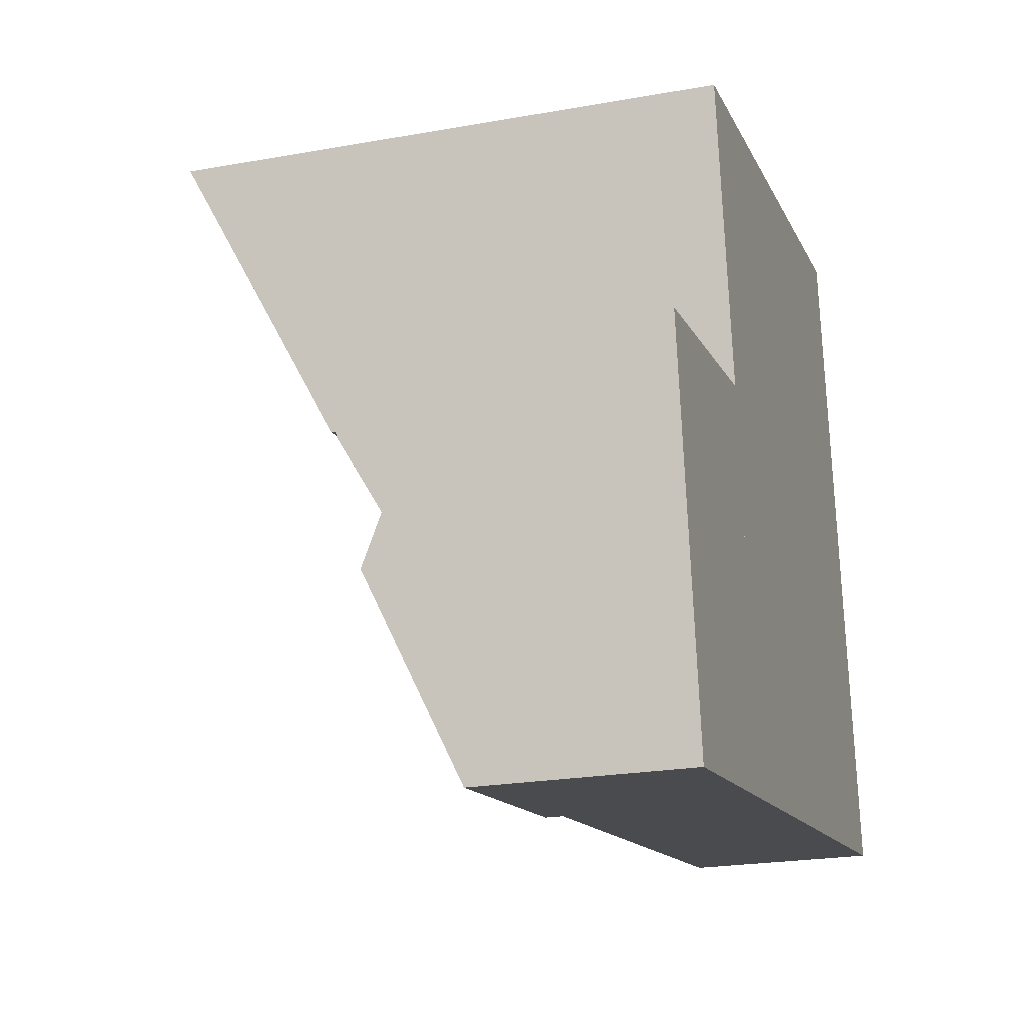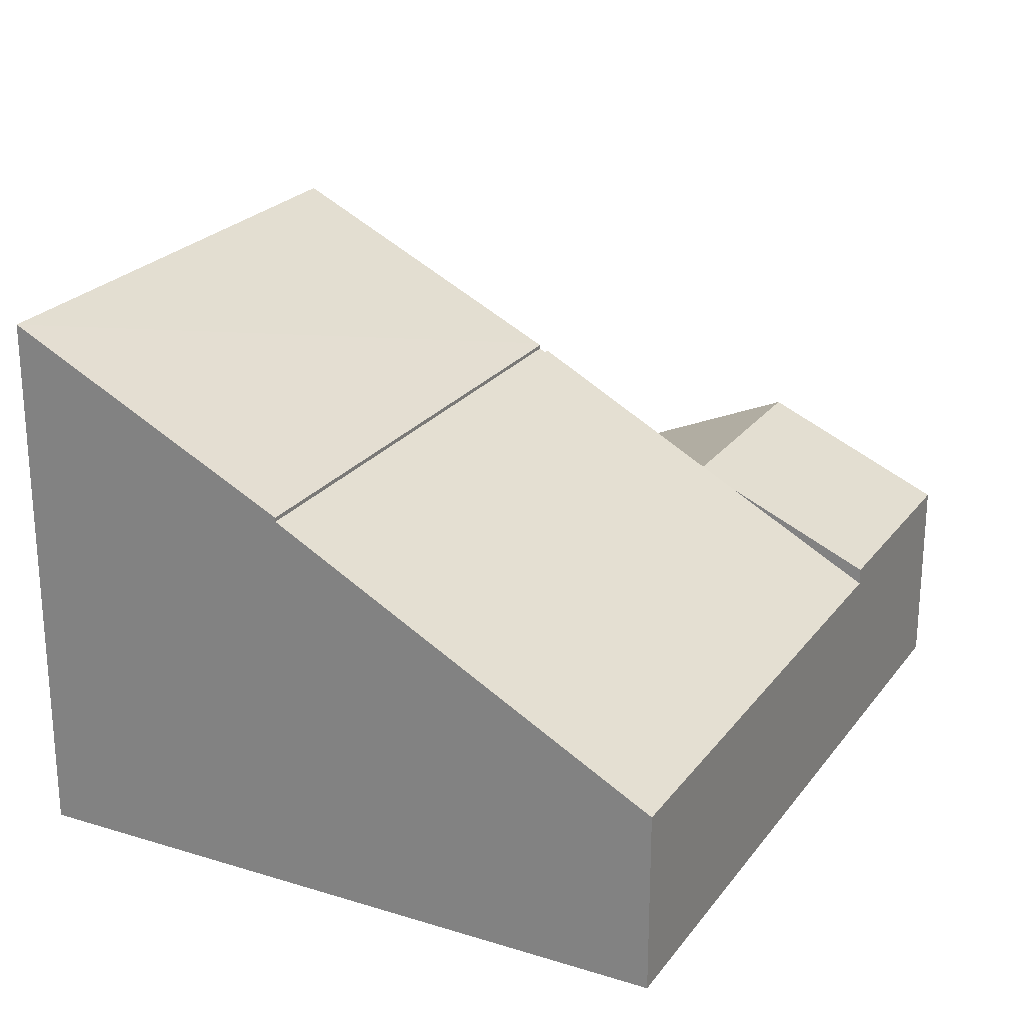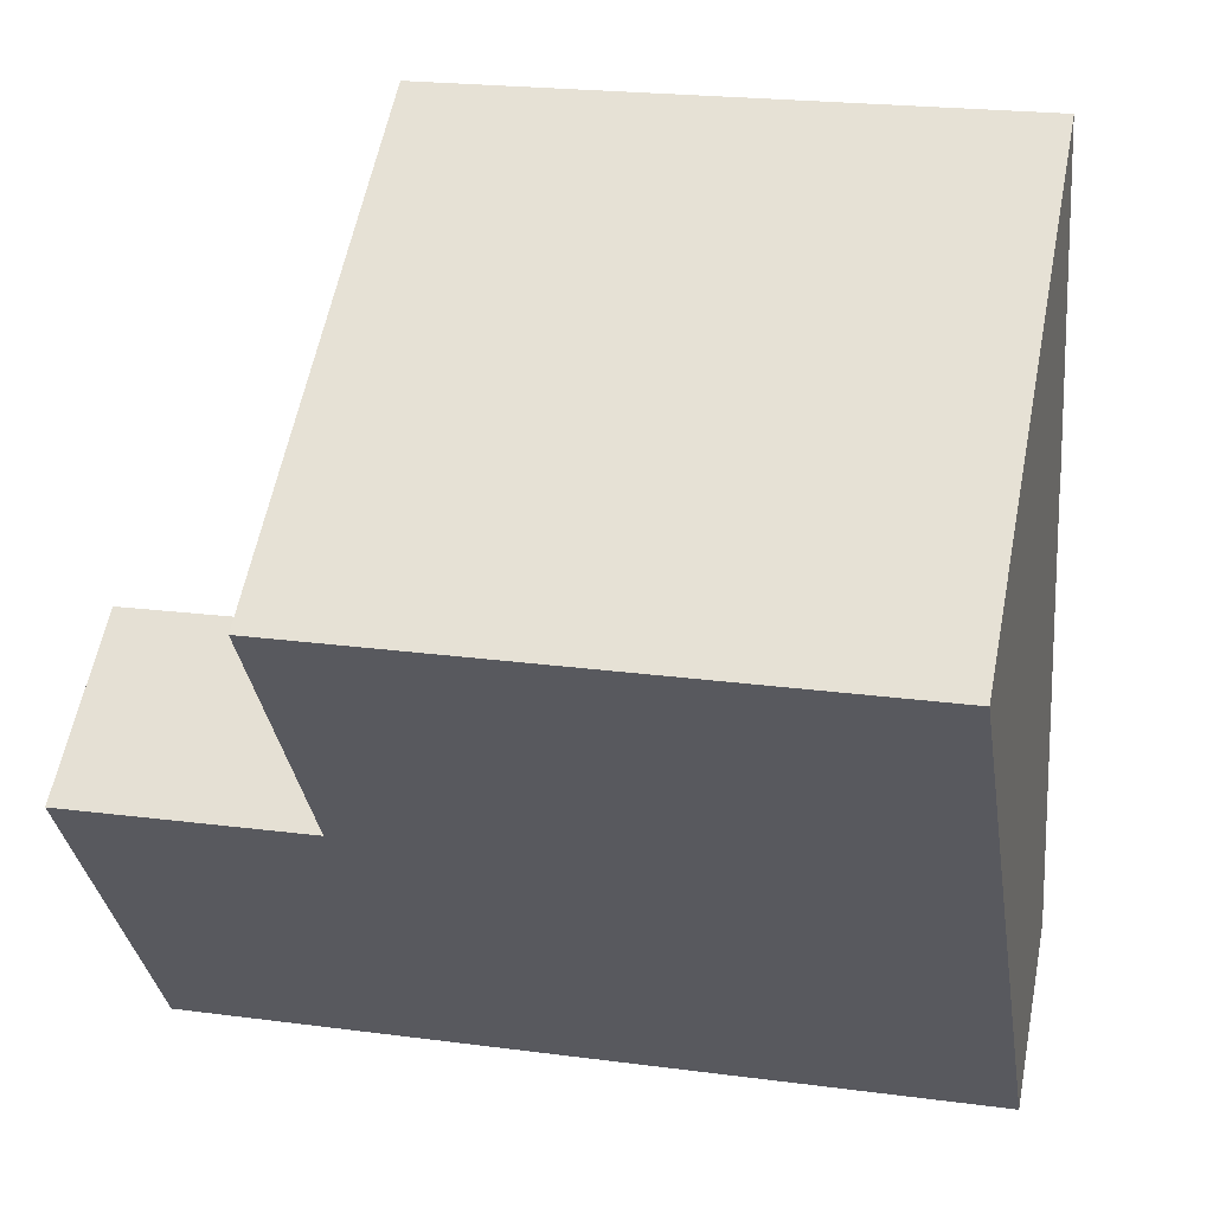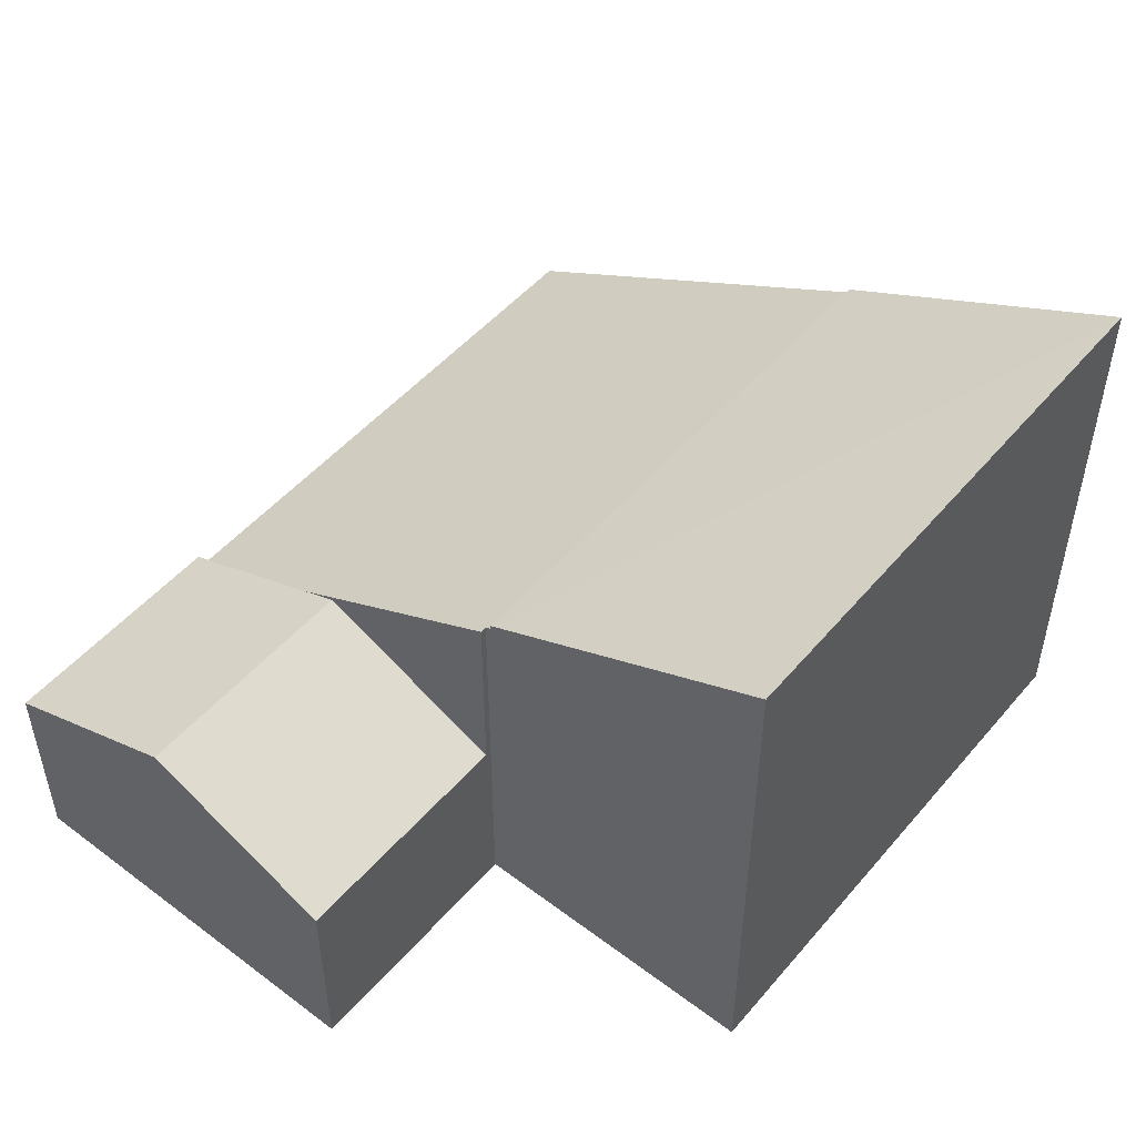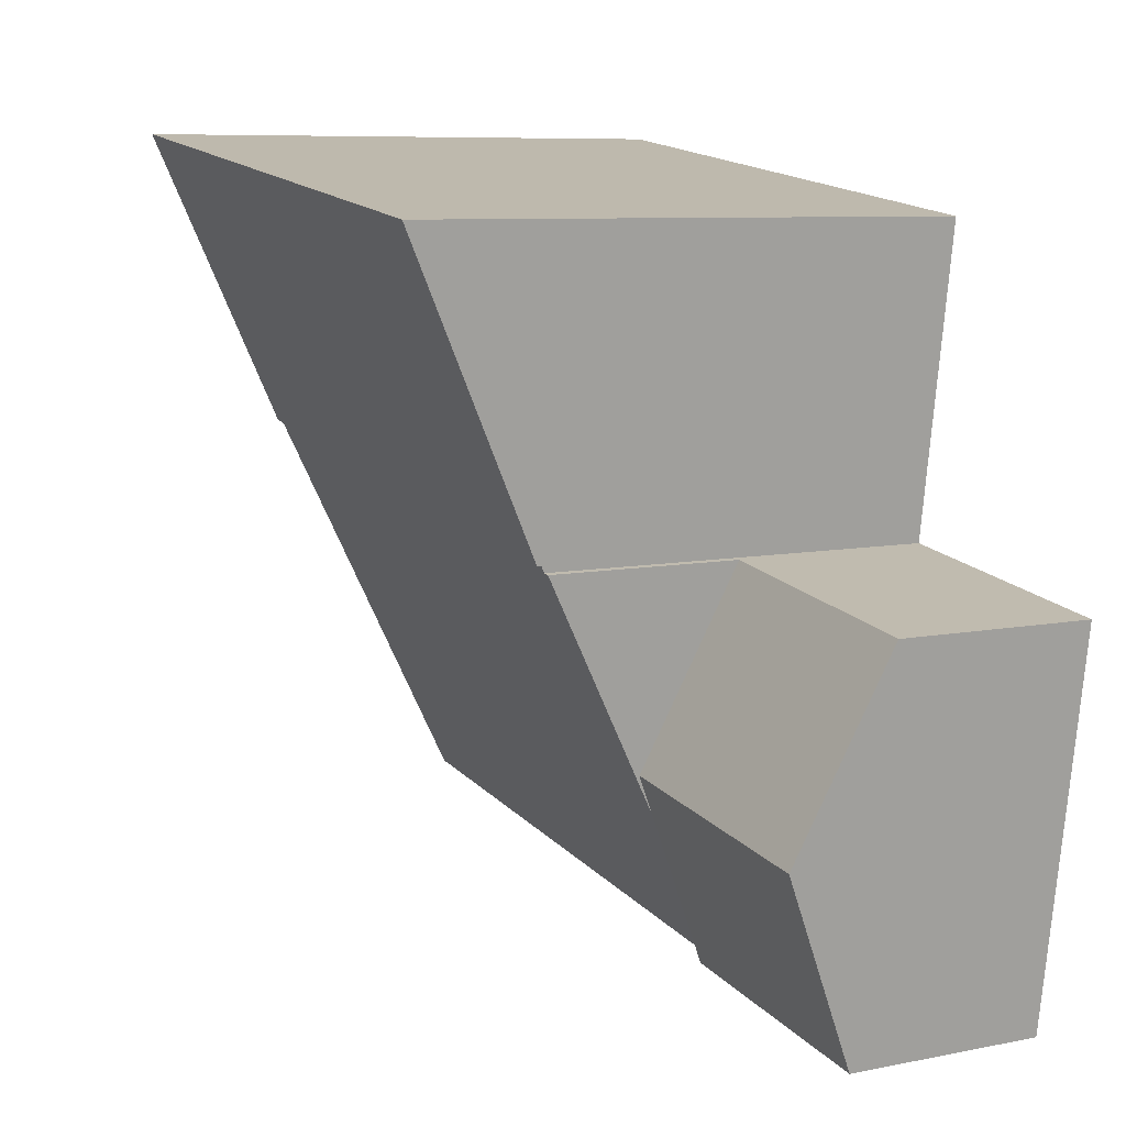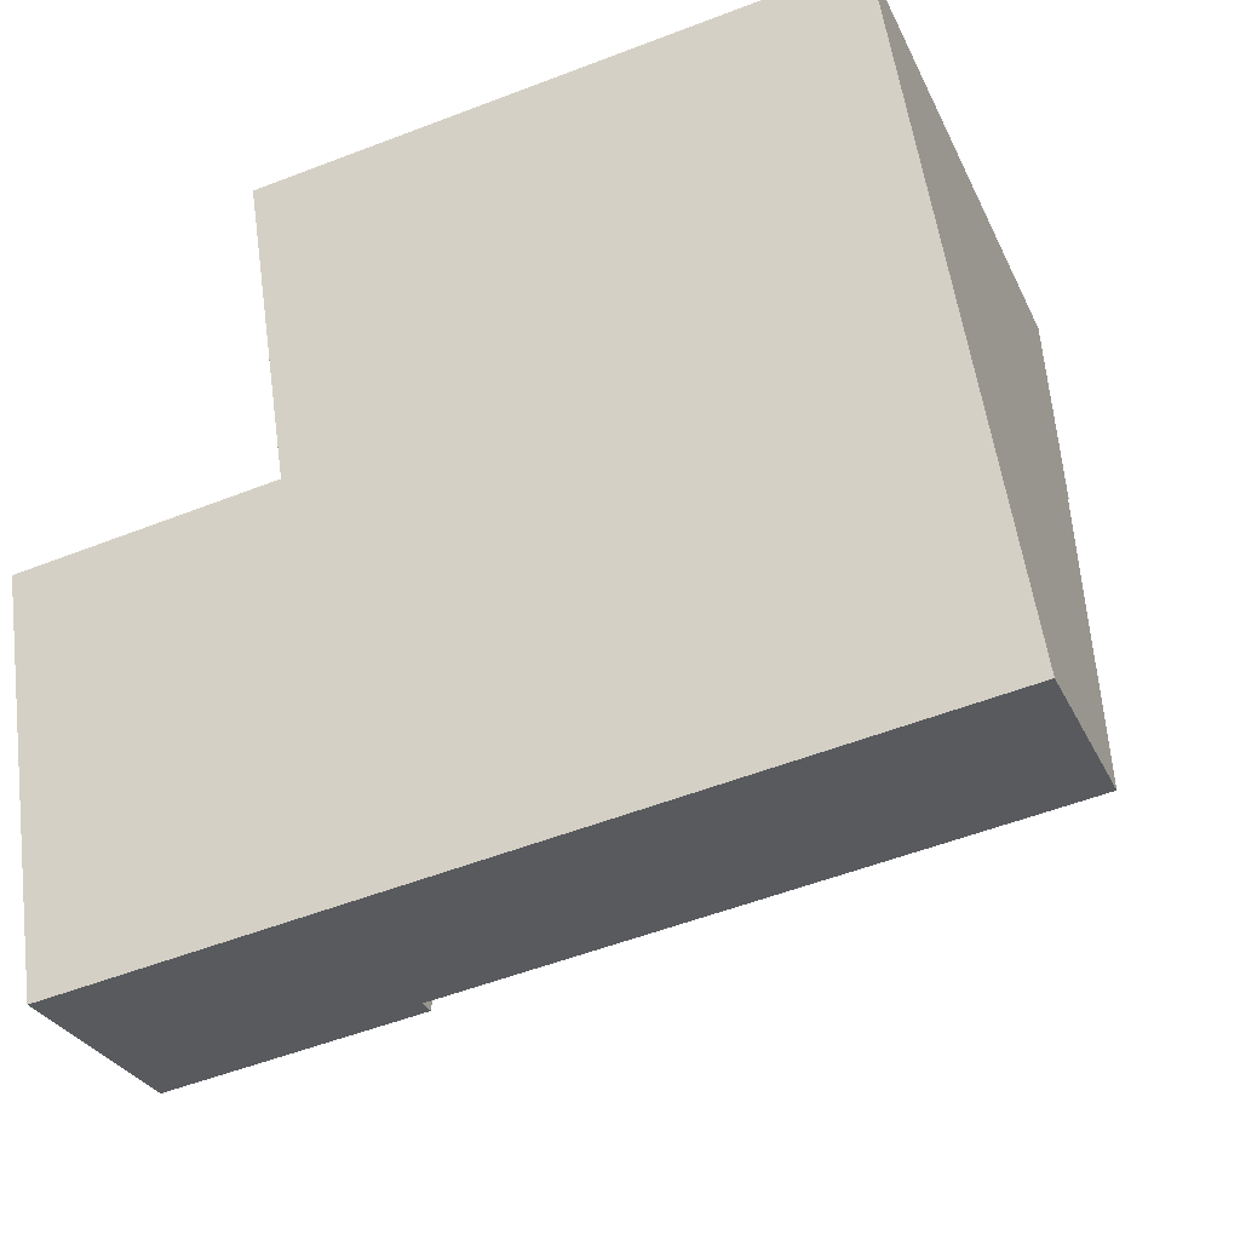
<metadata>
{"format":"obj","ext":"obj","renderer":"f3d","projection":"perspective","resolution":1024,"background":"white","views":[{"elev":-22.4,"azim":-72.7,"up":"+Z"},{"elev":23.4,"azim":108.7,"up":"+Y"},{"elev":57.9,"azim":11.0,"up":"+Z"},{"elev":50.9,"azim":-59.2,"up":"+Y"},{"elev":8.0,"azim":-119.4,"up":"+Z"},{"elev":-29.5,"azim":21.4,"up":"+Z"}]}
</metadata>
<code>
v  0.454 4.455 -2.979
v  4.587 3.142 -5.398
v  0.908 3.141 -5.959
v  4.133 4.455 -2.419
v  4.223 4.195 -3.009
v  0 3.142 1.924e-16
v  3.679 3.142 0.561
v  3.679 -3.435e-17 0.561
v  4.587 3.305e-16 -5.398
v  4.133 1.481e-16 -2.419
v  4.223 1.842e-16 -3.009
v  0.908 3.649e-16 -5.959
v  0.454 1.824e-16 -2.979
v  0 0 0
v  3.755 6.296 0.727
v  12.29 6.27 1.975
v  3.763 6.27 0.675
v  11.61 8.547 6.432
v  11.53 8.547 6.42
v  3.067 8.547 5.242
v  3.067 -3.21e-16 5.242
v  11.53 -3.931e-16 6.42
v  11.61 -3.938e-16 6.432
v  12.29 -1.209e-16 1.975
v  3.763 -4.133e-17 0.675
v  3.755 -4.452e-17 0.727
v  12.67 2.886 -4.167
v  4.587 2.886 -5.398
v  4.133 4.519 -2.419
v  3.679 6.152 0.561
v  3.778 6.152 0.576
v  3.763 6.206 0.675
v  12.29 6.206 1.975
v  13.22 2.885 -4.084
v  3.778 -3.527e-17 0.576
v  13.22 2.501e-16 -4.084
v  12.67 2.552e-16 -4.167
g defaultobject
f 1 2 3
f 2 1 4
f 2 4 5
f 6 4 1
f 4 6 7
f 7 5 4
f 5 7 2
f 2 7 8
f 2 8 9
f 9 8 10
f 9 10 11
f 9 3 2
f 3 9 12
f 12 1 3
f 1 12 6
f 6 12 13
f 6 13 14
f 14 7 6
f 7 14 8
f 9 13 12
f 13 9 11
f 13 11 10
f 13 10 8
f 13 8 14
f 15 16 17
f 16 15 18
f 18 15 19
f 19 15 20
f 21 19 20
f 19 21 18
f 18 21 22
f 18 22 23
f 23 16 18
f 16 23 24
f 24 17 16
f 17 24 25
f 15 21 20
f 21 15 17
f 21 17 26
f 26 17 25
f 22 24 23
f 24 22 21
f 24 21 25
f 25 21 26
f 5 27 28
f 27 5 29
f 27 29 30
f 27 30 31
f 27 31 32
f 27 32 33
f 27 33 34
f 25 33 32
f 33 25 24
f 8 31 30
f 31 8 35
f 24 34 33
f 34 24 36
f 36 27 34
f 27 36 28
f 28 36 9
f 9 36 37
f 9 5 28
f 5 9 29
f 29 9 30
f 30 9 11
f 30 11 10
f 30 10 8
f 31 25 32
f 25 31 35
f 24 37 36
f 37 24 9
f 9 24 35
f 35 24 25
f 9 35 11
f 11 35 10
f 8 10 35

</code>
